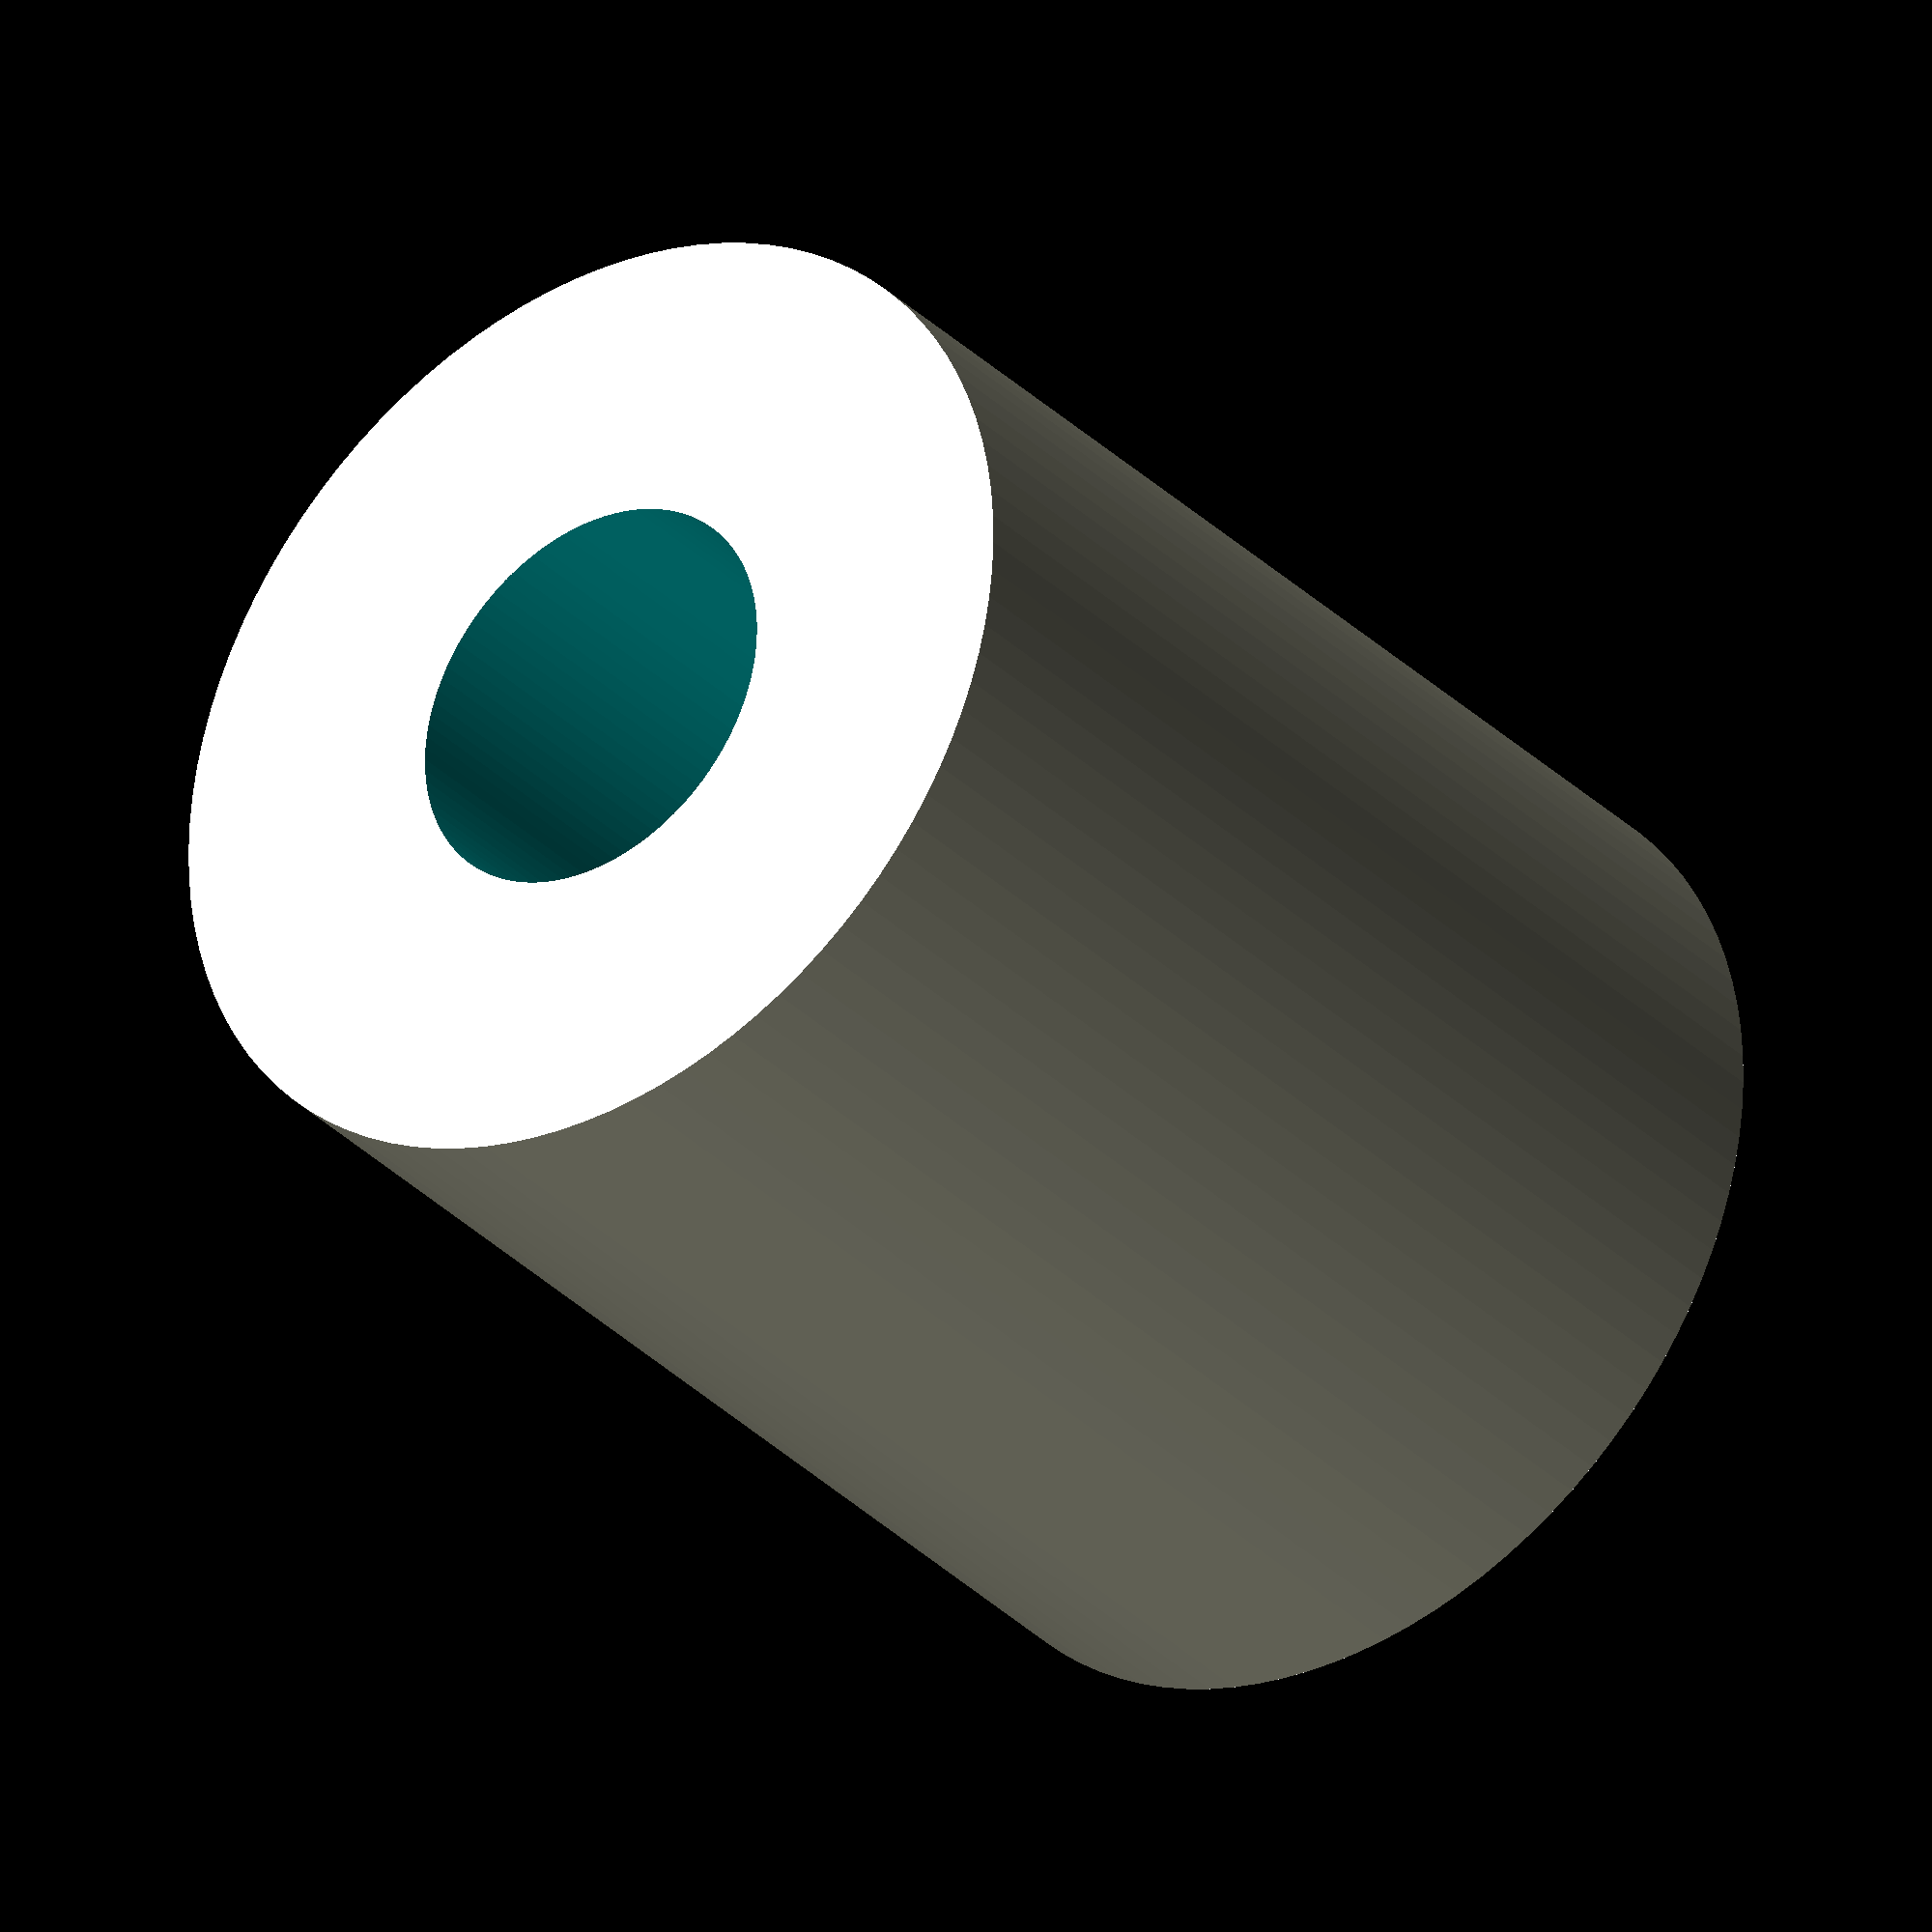
<openscad>
//simple pcb standoff library - By the DoomMeister

/*
Types will be through hole, captured nut, split column (with and without base)

v1 - First Release
v1.1 - Tidied Split Base
v1.2 - added support for end nut
v1.3 - Cleaned up a bit, allowing it to be used as both a customizer object and OpenSCAD library without changes (Marius Kintel <marius@kintel.net>)

This program is free software: you can redistribute it and/or modify
it under the terms of the GNU General Public License as published by
the Free Software Foundation, either version 3 of the License, or
(at your option) any later version.

This program is distributed in the hope that it will be useful,
but WITHOUT ANY WARRANTY; without even the implied warranty of
MERCHANTABILITY or FITNESS FOR A PARTICULAR PURPOSE. See the
GNU General Public License for more details.

You should have received a copy of the GNU General Public License
along with this program. If not, see <http://www.gnu.org/licenses/>.
*/

include<MCAD/metric_fastners.scad>

//>>>>>>>>>>>>>>>>>>>>>>>>>>>>>>>>>>>>>>>>>>>>>>>>>>>>>>>>>>>>>>>>>>>>>>>>>>>
//usage
//>>>>>>>>>>>>>>>>>>>>>>>>>>>>>>>>>>>>>>>>>>>>>>>>>>>>>>>>>>>>>>>>>>>>>>>>>>>
/*
pcb_stand_off(
              type="plain",  THIS IS THE TYPE OF STAND OFF plain, end_nut, split_base 
	      hex=true, 		THIS IS THE OUTSIDE SHAPE IS IT HEXAGONAL OR ROUND,NOT USED ON SPLIT TYPE
	      od = 10, 		OUTSIDE DIAMETER
	      id = 3,        THREAD SIZE FOR INNER DIAMETER, HOLE SIZE FOR SPLIT TYPE
	      len = 12, 		LENGTH, SUPPORT HEIGHT FOR SPLIT TYPE
	      cl=0.3,  		CLEARANCE
	      thk_base,		BASE THICKNESS FOR SPLIT TYPE
	      thk_pcb);		PCB THICKNESS
*/

//>>>>>>>>>>>>>>>>>>>>>>>>>>>>>>>>>>>>>>>>>>>>>>>>>>>>>>>>>>>>>>>>>>>>>>>>>>>
//Customiser Stuff
//>>>>>>>>>>>>>>>>>>>>>>>>>>>>>>>>>>>>>>>>>>>>>>>>>>>>>>>>>>>>>>>>>>>>>>>>>>>

//Plain, Retained Nut or Split Pillar With Base
Stand_Off_Type = "plain"; // [plain:Plain, end_nut:Captive Nut, split_base:Screwless]
//Round or Hex Outside
Outside_Shape = 0; // [0:Circular, 1:Hexagonal]
// in mm
Outside_Diameter = 8;
// Thread Size in mm
Inside_Diameter = 3;
// PCB Spacing
Length = 10;
// PCB hole clearance
Clearance = 0.3;
// screwless variant only
Base_Thickness = 1.5;
// screwless variant only
PCB_Thickness = 1.5;

//Thing
pcb_stand_off(type=Stand_Off_Type,
              hex=Outside_Shape,
              od = Outside_Diameter,
              id = Inside_Diameter,
              len = Length,
              cl=Clearance,
              thk_base=Base_Thickness,
              thk_pcb=PCB_Thickness);

//>>>>>>>>>>>>>>>>>>>>>>>>>>>>>>>>>>>>>>>>>>>>>>>>>>>>>>>>>>>>>>>>>>>>>>>>>>>
//draw test
//>>>>>>>>>>>>>>>>>>>>>>>>>>>>>>>>>>>>>>>>>>>>>>>>>>>>>>>>>>>>>>>>>>>>>>>>>>>
/*
spaceing = 15*1;
translate([0*spaceing,0*spaceing,0])color("red")pcb_stand_off(type="plain",hex=true, od = 10, id = 3, len = 12, cl=0.3,thk_base=3,thk_pcb=1.5);
translate([1*spaceing,0*spaceing,0])color("green")pcb_stand_off(type="end_nut",hex=false, od = 10, id = 3, len = 12, cl=0.3);
translate([1*spaceing,1*spaceing,0])color("blue")pcb_stand_off(type="split_base", od = 10, id = 3, len = 8, cl=0.3, thk_base=1.5,thk_pcb=1.5);
*/

//>>>>>>>>>>>>>>>>>>>>>>>>>>>>>>>>>>>>>>>>>>>>>>>>>>>>>>>>>>>>>>>>>>>>>>>>>>>
//outer module
//>>>>>>>>>>>>>>>>>>>>>>>>>>>>>>>>>>>>>>>>>>>>>>>>>>>>>>>>>>>>>>>>>>>>>>>>>>>

module pcb_stand_off(type="plain",hex=false, od = 8, id = 3, len = 8, cl=0.3,thk_base=3,thk_pcb=1.5)
{
    if (type=="plain") {
	if (hex) stand_off_hex(_od=od, _id = id,_len = len,_cl = cl);
	else stand_off(_od=od, _id = id,_len = len,_cl = cl);
    }
    if (type=="end_nut") {
	if (hex) end_nut_stand_off_hex(_od=od, _id = id,_len = len,_cl = cl);
        else end_nut_stand_off(_od=od, _id = id,_len = len,_cl = cl);
    }
    if (type=="split_base") {
	split_base_stand_off(_od=od, _id = id,_len = len,_cl = cl,_thk_base=thk_base,_thk_pcb=thk_pcb);
    }
}

//>>>>>>>>>>>>>>>>>>>>>>>>>>>>>>>>>>>>>>>>>>>>>>>>>>>>>>>>>>>>>>>>>>>>>>>>>>>
//inner modules
//>>>>>>>>>>>>>>>>>>>>>>>>>>>>>>>>>>>>>>>>>>>>>>>>>>>>>>>>>>>>>>>>>>>>>>>>>>>

module end_nut_stand_off(_od=2, _id = 2,_len = 8,_cl = 0.3)
{
    union() {
	difference() {
	    cylinder(r = _od/2, h = _len, $fn=100);
	    translate([0,0,-1])cylinder(r = (_id + _cl)/2, h = _len+2, $fn=100);
	    translate([0,0,0])flat_nut(_id+_cl,apply_chamfer=false);
	    translate([0,0,_len-(0.8*(_id+_cl))+.01])flat_nut(_id+_cl,apply_chamfer=false);
	}
	translate([0,0,(0.8*(_id+_cl))])cylinder(r = _od/2, h = 0.25, $fn=100);
    }
}
module end_nut_stand_off_hex(_od=2, _id = 2,_len = 8,_cl = 0.3)
{
    union() {
	difference() {
	    cylinder(r = _od/2, h = _len, $fn=6);
	    translate([0,0,-1])cylinder(r = (_id + _cl)/2, h = _len+2, $fn=100);
	    translate([0,0,0])flat_nut(_id+_cl,apply_chamfer=false);
	    translate([0,0,_len-(0.8*(_id+_cl))+.01])flat_nut(_id+_cl,apply_chamfer=false);
	}
	translate([0,0,(0.8*(_id+_cl))])cylinder(r = _od/2, h = 0.25, $fn=6);
    }
}
module stand_off(_od=2, _id = 2,_len = 8,_cl = 0.3)
{
    difference() {
	cylinder(r = _od/2, h = _len, $fn=100);
	translate([0,0,-1])cylinder(r = (_id + _cl)/2, h = _len+2, $fn=100);
    }
}

module stand_off_hex(_od=2, _id = 2,_len = 8,_cl = 0.3)
{
    difference() {
	cylinder(r = _od/2, h = _len, $fn=6);
	translate([0,0,-1])cylinder(r = (_id + _cl)/2, h = _len+2, $fn=100);

    }
}

module split_base_stand_off(_od=12, _id = 2,_len = 8,_cl = 0.3,_thk_base=3,_thk_pcb=1.5)
{
    //tunables
    _top_len = 3;
    _sup_d = 2;
    _sup_ang = 30;
    //extra calcs
    _split_w=_id/3;
    _ol_len = _len+_thk_pcb+_top_len+(2*_cl);
    _sup_len = ((_sup_d/2)/tan(_sup_ang));
    _pil_d = (_id-_cl)/2;
    echo(_sup_len);
    difference() {
	union() {
	    cylinder(r = _od/2, h = _thk_base, $fn=100);
	    cylinder(r = _pil_d, h = _ol_len, $fn=100);
	    translate([0,0,_len-_sup_len])cylinder(r1 = _pil_d, r2 = (_id+_sup_d)/2, h = _sup_len, $fn=100);
	    translate([0,0,_len+_thk_pcb+(_cl)])cylinder(r1 = _pil_d, r2 = (_id+(1.1*_cl))/2, h = _cl, $fn=100);
	    translate([0,0,_len+_thk_pcb+(2*_cl)])cylinder(r1 = (_id+(1.1*_cl))/2, r2 = _pil_d, h = _top_len, $fn=100);
	}
	
	translate([-(_id+_sup_d)/2,-_split_w/2,_len-_sup_len+_split_w])
	cube([_id+_sup_d,_split_w,_sup_len+_thk_pcb+_top_len+_cl]);
	translate([-(_id+_sup_d)/2,0,_len-_sup_len+_split_w])
	rotate([0,90,0])
	cylinder(r=_split_w/2, h=_id+_sup_d, $fn=100);		
    }
}

</openscad>
<views>
elev=32.5 azim=69.4 roll=36.7 proj=o view=wireframe
</views>
